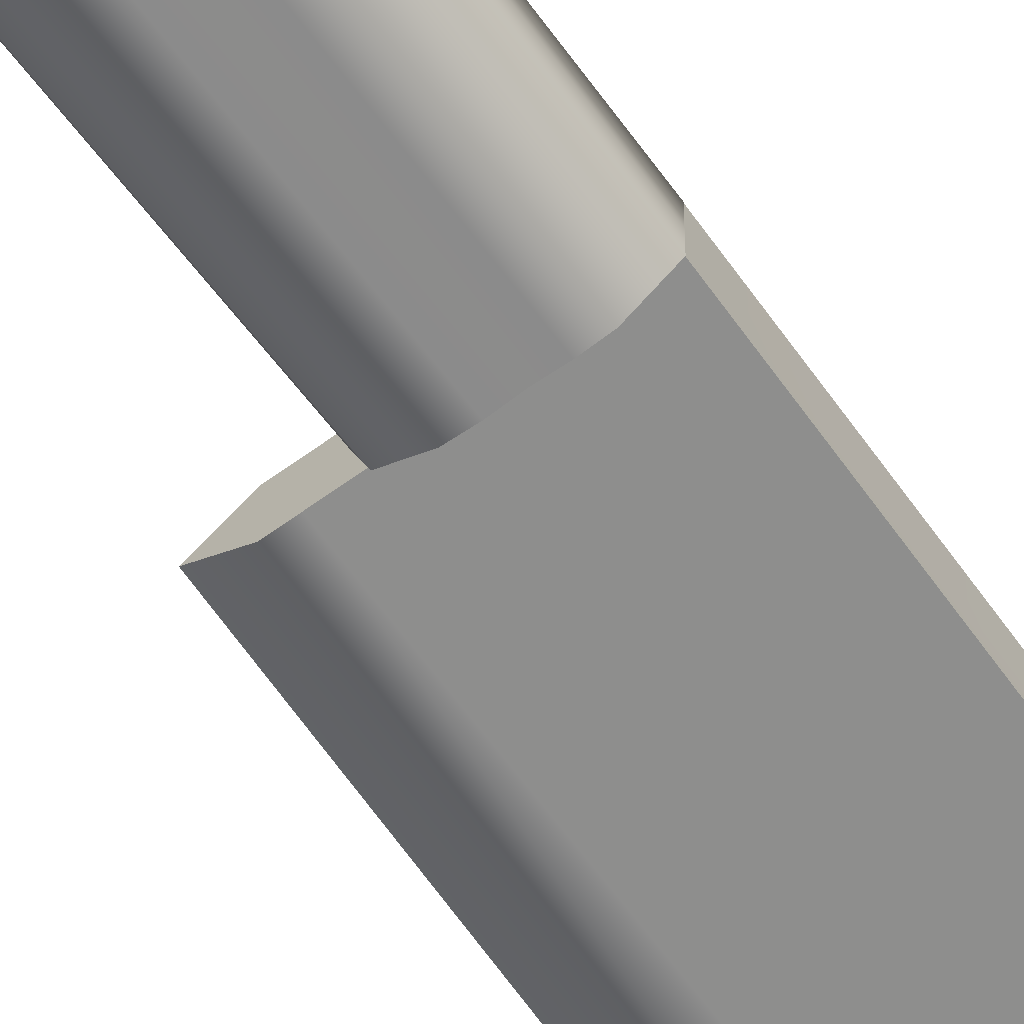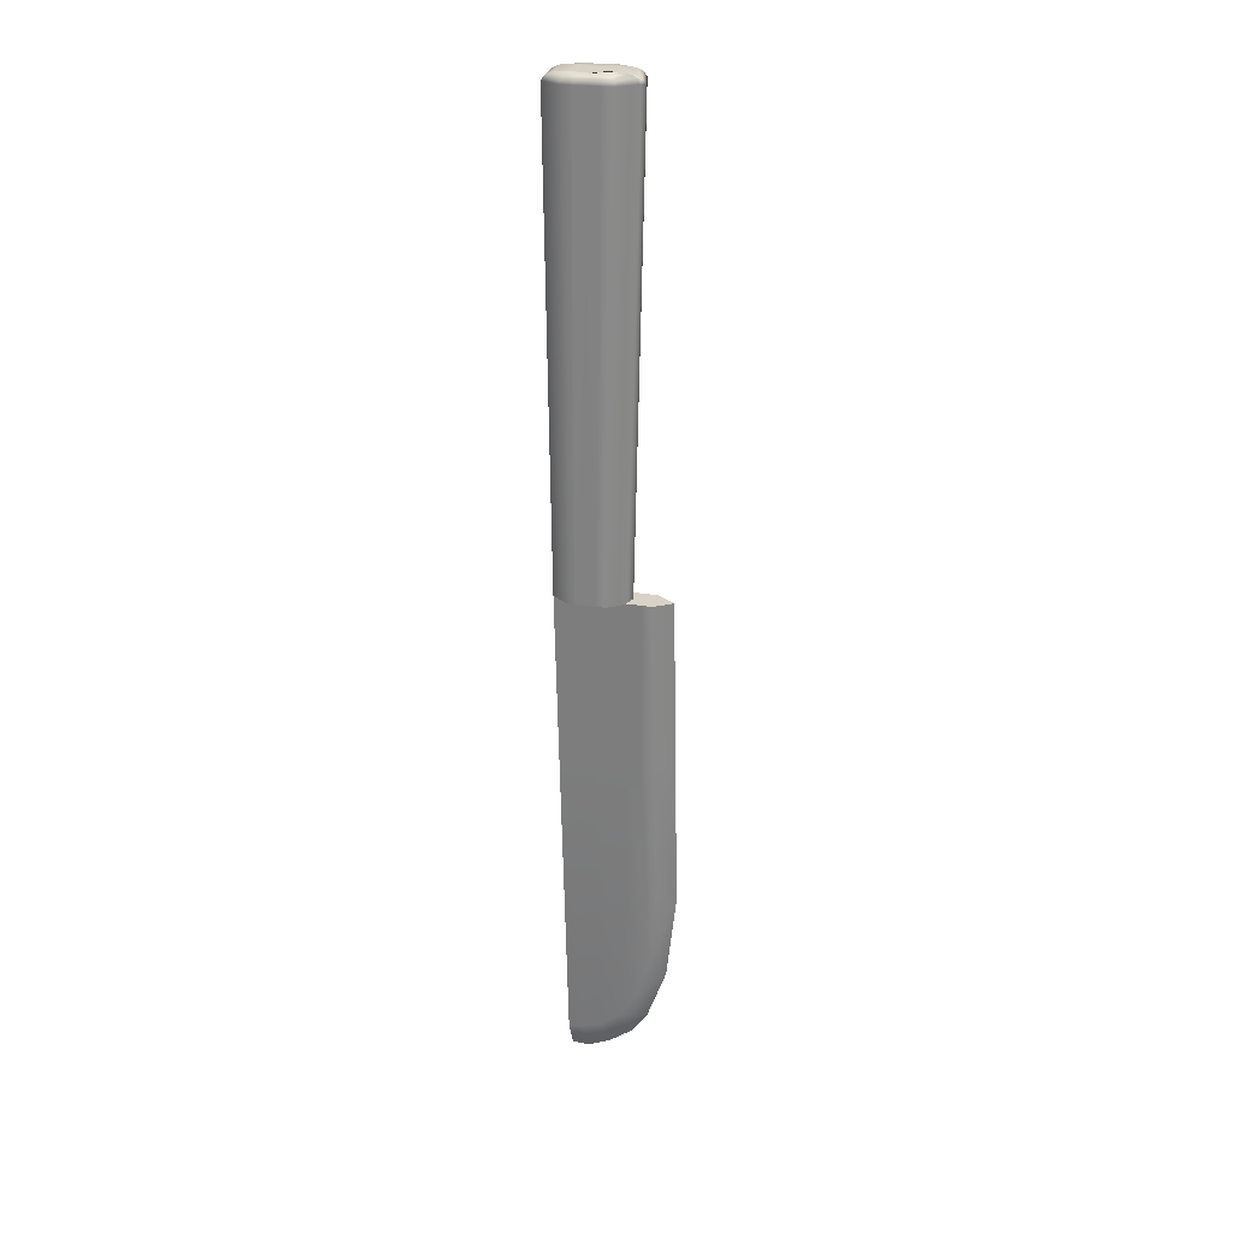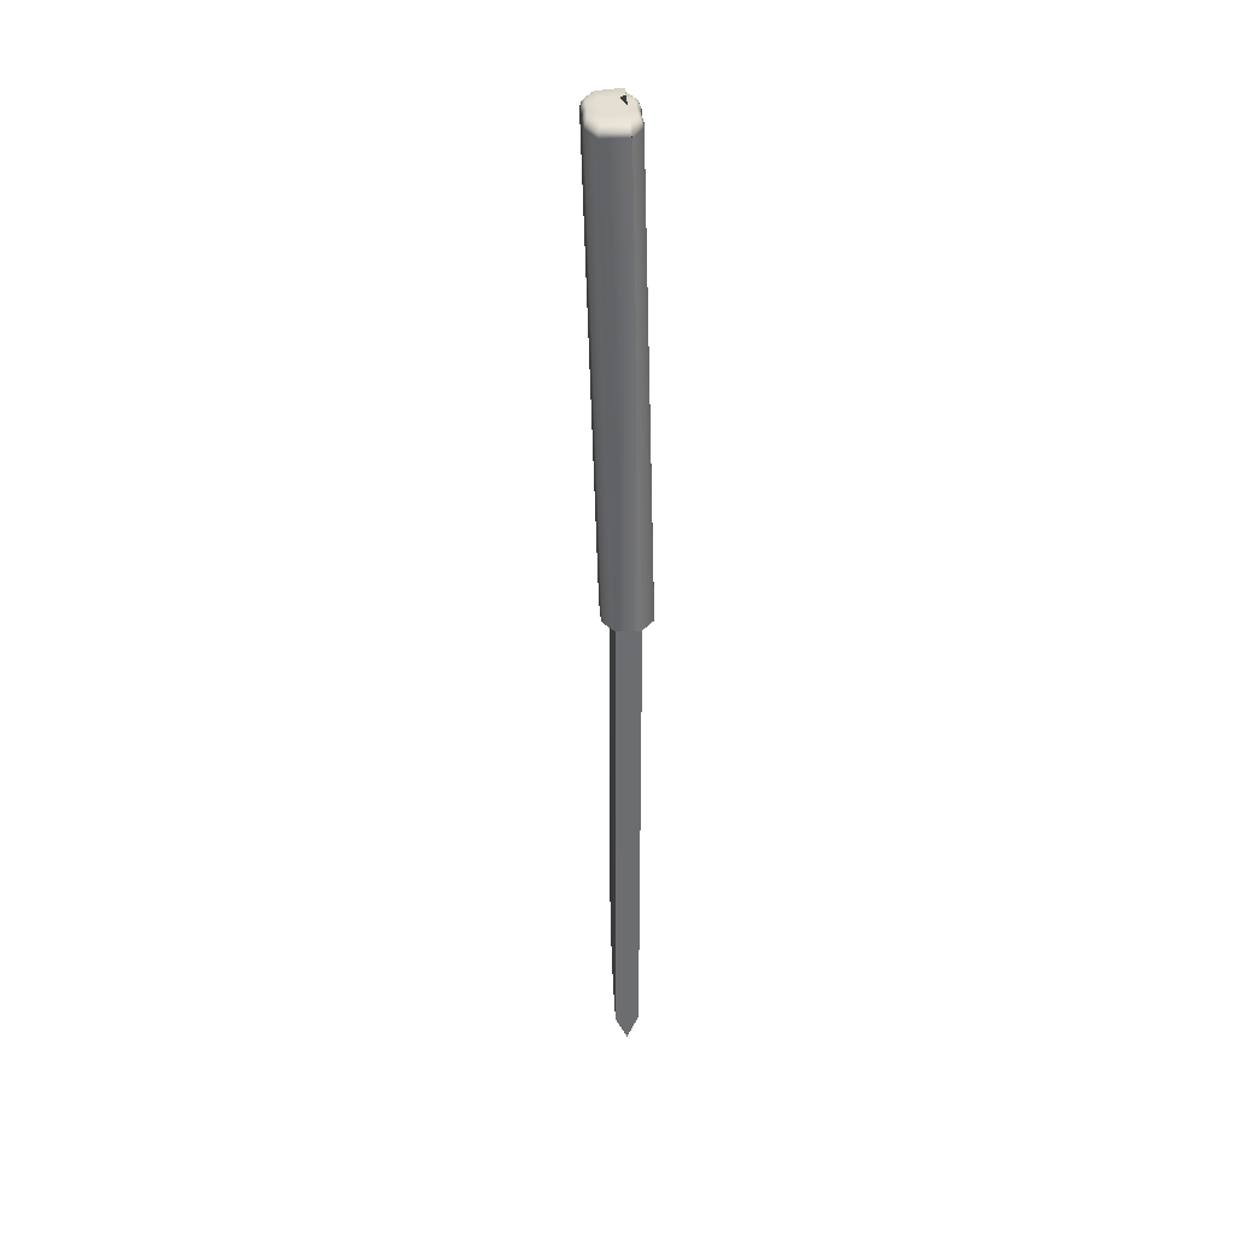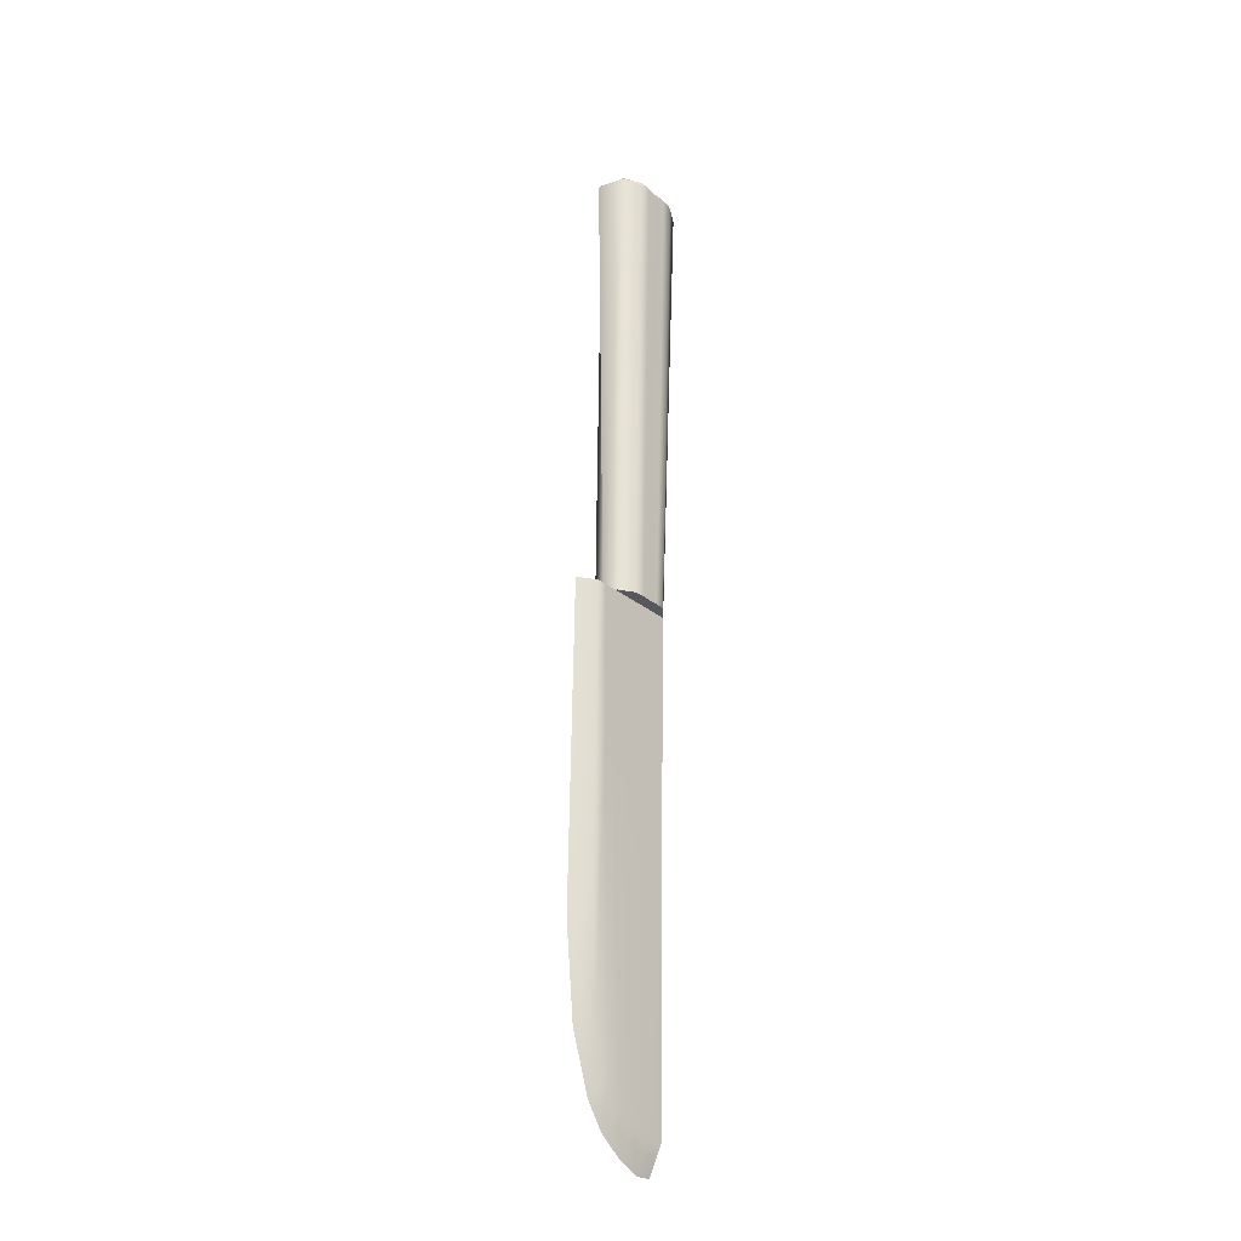
<metadata>
{"format":"obj","ext":"obj","renderer":"f3d","projection":"perspective","resolution":1024,"background":"white","views":[{"elev":-64.9,"azim":36.3,"up":"+Y"},{"elev":28.1,"azim":-165.8,"up":"+Z"},{"elev":35.2,"azim":86.0,"up":"+Z"},{"elev":-28.6,"azim":-50.3,"up":"+Z"}]}
</metadata>
<code>
g SummaryScreen_Knife
v -0.01463 -0.005958 0.08968
v -0.0105 0.004156 0.08968
v -0.01078 0.005312 0.08968
v 0.03966 -0.005958 -0.368
v 0.0404 0.004157 -0.3428
v 0.0278 0.004157 -0.34
v 0.02489 -0.005958 -0.3688
v 0.04595 0.004156 -0.0589
v 0.03371 0.004156 -0.05886
v 0.0356 0.004157 0.08968
v 0.04882 0.004156 0.08968
v 0.005277 -0.005959 -0.3597
v 0.01089 0.004157 -0.3346
v -0.006057 0.004157 -0.3211
v -0.01417 -0.005959 -0.3452
v 0.01629 0.004156 -0.05833
v 0.001443 0.004157 -0.05822
v 0.01916 0.004156 0.08968
v 0.004315 0.004156 0.08968
v -0.0286 -0.005959 -0.3249
v -0.01815 0.004157 -0.3025
v -0.04544 -0.005958 -0.2762
v -0.03275 0.004157 -0.259
v -0.01337 0.004157 -0.05775
v -0.0238 0.004157 -0.05621
v -0.0105 0.004156 0.08968
v -0.0238 0.004157 0.08968
v -0.05362 -0.005959 -0.1966
v -0.0379 0.004157 -0.1826
v -0.03544 0.004157 -0.05711
v -0.05108 -0.005958 -0.0659
v -0.03258 0.004156 0.08968
v -0.04803 -0.005958 0.08968
v 0.05508 -0.005959 0.4974
v 0.05506 -0.005168 0.4973
v 0.04897 0.003931 0.08968
v 0.04896 -0.005958 0.08968
v 0.04898 -0.01668 0.08968
v 0.05511 -0.02868 0.4975
v 0.05191 -0.006661 0.5016
v 0.05189 -0.005959 0.5016
v 0.04679 -0.008223 0.504
v 0.04681 -0.005958 0.504
v 0.03277 -0.009813 0.505
v 0.03271 -0.005959 0.5051
v 0.04682 -0.02673 0.5041
v 0.03276 -0.02535 0.5051
v 0.05192 -0.02779 0.5017
v 0.01816 -0.005959 0.5046
v 0.01815 -0.01007 0.5046
v 0.003459 -0.01009 0.506
v 0.001589 -0.005958 0.5061
v 0.01817 -0.02498 0.5046
v 0.003532 -0.02523 0.5061
v -0.0145 -0.005959 0.5052
v -0.0105 -0.008317 0.5051
v -0.015 -0.006772 0.5028
v -0.01957 -0.005958 0.503
v -0.01047 -0.02683 0.5052
v -0.01494 -0.02789 0.5029
v -0.01771 -0.005286 0.4988
v -0.02278 -0.005959 0.4989
v -0.01767 -0.0288 0.4989
v 0.02761 0.01525 0.08968
v 0.03604 0.01453 0.08968
v 0.03939 0.003518 0.4976
v 0.02924 0.004234 0.4978
v 0.05506 -0.005168 0.4973
v 0.04897 0.003931 0.08968
v 0.03762 0.001717 0.5017
v 0.05191 -0.006661 0.5016
v 0.03445 -0.001385 0.5042
v 0.04679 -0.008223 0.504
v 0.02613 -0.001257 0.5046
v 0.03277 -0.009813 0.505
v 0.02823 0.002431 0.5018
v 0.01914 0.0145 0.08968
v 0.01866 0.003485 0.498
v 0.01066 0.01538 0.08968
v 0.008071 0.004349 0.4982
v -0.002061 0.003451 0.4984
v 0.002249 0.01447 0.08968
v 0.01839 0.001731 0.502
v 0.01813 -0.001411 0.5045
v 0.01815 -0.01007 0.5046
v 0.03946 -0.03742 0.4978
v 0.0361 -0.02641 0.08968
v 0.02768 -0.02715 0.08968
v 0.02932 -0.03816 0.498
v 0.01873 -0.03745 0.4982
v 0.01921 -0.02643 0.08968
v 0.00814 -0.03835 0.4984
v 0.01073 -0.02733 0.08968
v 0.008673 -0.03706 0.5023
v 0.01846 -0.03622 0.5021
v 0.01018 -0.03392 0.5052
v 0.01818 -0.03364 0.5047
v 0.01817 -0.02498 0.5046
v 0.003532 -0.02523 0.5061
v -0.01047 -0.02683 0.5052
v 0.001871 -0.03367 0.505
v -0.01494 -0.02789 0.5029
v -0.0006596 -0.03619 0.5025
v -0.01767 -0.0288 0.4989
v -0.00199 -0.03748 0.4986
v 0.002315 -0.02646 0.08968
v -0.01072 -0.01817 0.08968
v -0.01463 -0.005958 0.08968
v -0.02278 -0.005959 0.4989
v -0.01771 -0.005286 0.4988
v -0.01078 0.005312 0.08968
v 0.04595 0.004156 -0.0589
v 0.0404 0.004157 -0.3428
v 0.03966 -0.005958 -0.368
v 0.04596 -0.005959 -0.05849
v 0.04882 0.004156 0.08968
v 0.04884 -0.005958 0.08968
v 0.04886 -0.01643 0.08968
v 0.04598 -0.01643 -0.05844
v 0.04044 -0.01643 -0.3444
v 0.04598 -0.01643 -0.05844
v 0.04044 -0.01643 -0.3444
v 0.02783 -0.01643 -0.3416
v 0.03375 -0.01643 -0.05816
v 0.04886 -0.01643 0.08968
v 0.03563 -0.01643 0.08968
v 0.03966 -0.005958 -0.368
v 0.02489 -0.005958 -0.3688
v 0.01919 -0.01643 0.08968
v 0.01632 -0.01643 -0.05787
v 0.004349 -0.01643 0.08968
v 0.001476 -0.01643 -0.05779
v 0.01092 -0.01643 -0.3362
v -0.006029 -0.01643 -0.3226
v 0.005277 -0.005959 -0.3597
v -0.01417 -0.005959 -0.3452
v -0.01334 -0.01643 -0.05729
v -0.01812 -0.01643 -0.3039
v -0.0238 -0.01643 -0.05562
v -0.03275 -0.01643 -0.2598
v -0.0238 -0.01643 0.08968
v -0.01046 -0.01643 0.08968
v -0.0286 -0.005959 -0.3249
v -0.04544 -0.005958 -0.2762
v -0.03541 -0.01643 -0.05665
v -0.03254 -0.01643 0.08968
v -0.05108 -0.005958 -0.0659
v -0.05362 -0.005959 -0.1966
v -0.03787 -0.01643 -0.1831
v -0.04803 -0.005958 0.08968
v -0.0238 0.004157 0.08968
v -0.0105 0.004156 0.08968
v -0.01463 -0.005958 0.08968
v -0.0238 -0.005958 0.08968
v -0.01046 -0.01643 0.08968
v -0.0238 -0.01643 0.08968
v -0.04803 -0.005958 0.08968
v -0.03258 0.004156 0.08968
v -0.03254 -0.01643 0.08968
v 0.04882 0.004156 0.08968
v 0.03604 0.01453 0.08968
v 0.02761 0.01525 0.08968
v 0.0356 0.004157 0.08968
v 0.01916 0.004156 0.08968
v 0.01914 0.0145 0.08968
v 0.01013 -0.001211 0.505
v 0.01813 -0.001411 0.5045
v 0.01815 -0.01007 0.5046
v 0.003459 -0.01009 0.506
v 0.01839 0.001731 0.502
v 0.008626 0.002567 0.5022
v 0.01866 0.003485 0.498
v 0.008071 0.004349 0.4982
v -0.002061 0.003451 0.4984
v -0.000678 0.001701 0.5024
v -0.015 -0.006772 0.5028
v -0.0105 -0.008317 0.5051
v 0.001813 -0.001438 0.5048
v -0.01771 -0.005286 0.4988
v 0.002249 0.01447 0.08968
v -0.01078 0.005312 0.08968
v 0.01916 0.004156 0.08968
v 0.01914 0.0145 0.08968
v 0.01066 0.01538 0.08968
v 0.004315 0.004156 0.08968
v -0.0105 0.004156 0.08968
v 0.002249 0.01447 0.08968
v -0.01078 0.005312 0.08968
v 0.04682 -0.02673 0.5041
v 0.0345 -0.03361 0.5043
v 0.02619 -0.0338 0.5048
v 0.03276 -0.02535 0.5051
v 0.03772 -0.03608 0.5019
v 0.02831 -0.03686 0.502
v 0.05192 -0.02779 0.5017
v 0.03946 -0.03742 0.4978
v 0.02932 -0.03816 0.498
v 0.05511 -0.02868 0.4975
v 0.0361 -0.02641 0.08968
v 0.04898 -0.01668 0.08968
v 0.01817 -0.02498 0.5046
v 0.01818 -0.03364 0.5047
v 0.01846 -0.03622 0.5021
v 0.01873 -0.03745 0.4982
v 0.02768 -0.02715 0.08968
v 0.0361 -0.02641 0.08968
v 0.04886 -0.01643 0.08968
v 0.03563 -0.01643 0.08968
v 0.01919 -0.01643 0.08968
v 0.01921 -0.02643 0.08968
v 0.04898 -0.01668 0.08968
v 0.01073 -0.02733 0.08968
v 0.01921 -0.02643 0.08968
v 0.01919 -0.01643 0.08968
v 0.004349 -0.01643 0.08968
v -0.01046 -0.01643 0.08968
v 0.002315 -0.02646 0.08968
v -0.01072 -0.01817 0.08968
v -0.01072 -0.01817 0.08968
v -0.01046 -0.01643 0.08968
v -0.01463 -0.005958 0.08968
v 0.04886 -0.01643 0.08968
v 0.04898 -0.01668 0.08968
v 0.04896 -0.005958 0.08968
v 0.04884 -0.005958 0.08968
v 0.04897 0.003931 0.08968
v 0.04882 0.004156 0.08968
v 0.03604 0.01453 0.08968
v 0.04882 0.004156 0.08968
v 0.04897 0.003931 0.08968
g SummaryScreen_Knife_0
f 3 2 1
f 6 5 4
f 7 6 4
f 8 5 6
f 9 8 6
f 9 10 8
f 10 11 8
f 7 12 6
f 12 13 6
f 9 6 13
f 14 13 12
f 15 14 12
f 16 13 14
f 16 9 13
f 9 16 10
f 17 16 14
f 18 16 17
f 16 18 10
f 19 18 17
f 15 20 14
f 20 21 14
f 20 22 21
f 22 23 21
f 24 21 23
f 14 21 24
f 17 14 24
f 25 24 23
f 24 25 26
f 17 24 26
f 19 17 26
f 25 27 26
f 22 28 23
f 28 29 23
f 30 29 28
f 23 29 30
f 25 23 30
f 25 30 27
f 31 30 28
f 32 30 31
f 30 32 27
f 33 32 31
f 36 35 34
f 37 36 34
f 37 34 38
f 34 39 38
f 35 40 34
f 40 41 34
f 34 41 39
f 40 42 41
f 42 43 41
f 43 42 44
f 45 43 44
f 43 45 46
f 45 47 46
f 43 46 48
f 41 43 48
f 41 48 39
f 45 44 49
f 45 49 47
f 44 50 49
f 49 50 51
f 52 49 51
f 49 52 53
f 49 53 47
f 52 54 53
f 52 51 55
f 52 55 54
f 51 56 55
f 55 56 57
f 58 55 57
f 59 55 58
f 55 59 54
f 60 59 58
f 58 57 61
f 62 58 61
f 60 58 62
f 63 60 62
f 66 65 64
f 67 66 64
f 65 66 68
f 69 65 68
f 66 70 68
f 70 71 68
f 70 72 71
f 72 73 71
f 73 72 74
f 74 72 70
f 75 73 74
f 76 74 70
f 76 70 66
f 67 76 66
f 67 64 77
f 78 67 77
f 67 78 76
f 78 77 79
f 80 78 79
f 80 79 81
f 79 82 81
f 78 83 76
f 76 83 74
f 83 84 74
f 74 84 85
f 75 74 85
f 88 87 86
f 89 88 86
f 89 90 88
f 90 91 88
f 90 92 91
f 92 93 91
f 92 90 94
f 90 95 94
f 94 95 96
f 95 97 96
f 96 97 98
f 99 96 98
f 99 100 96
f 100 101 96
f 101 100 102
f 103 101 102
f 96 101 103
f 94 96 103
f 103 102 104
f 105 103 104
f 94 103 105
f 92 94 105
f 92 105 93
f 106 105 104
f 105 106 93
f 107 106 104
f 108 107 104
f 109 108 104
f 109 110 108
f 110 111 108
f 114 113 112
f 115 114 112
f 115 112 116
f 117 115 116
f 117 118 115
f 118 119 115
f 115 119 114
f 119 120 114
f 123 122 121
f 124 123 121
f 124 121 125
f 126 124 125
f 127 122 123
f 128 127 123
f 126 129 124
f 129 130 124
f 124 130 123
f 130 129 131
f 132 130 131
f 130 132 133
f 130 133 123
f 128 123 133
f 132 134 133
f 135 133 134
f 135 128 133
f 136 135 134
f 132 137 134
f 132 131 137
f 137 138 134
f 136 134 138
f 137 139 138
f 139 140 138
f 139 137 141
f 137 142 141
f 131 142 137
f 143 138 140
f 143 136 138
f 144 143 140
f 139 141 145
f 139 145 140
f 141 146 145
f 147 145 146
f 147 148 145
f 144 140 148
f 148 149 145
f 145 149 140
f 140 149 148
f 150 147 146
f 153 152 151
f 154 153 151
f 153 154 155
f 154 156 155
f 154 151 157
f 154 157 156
f 151 158 157
f 157 159 156
f 162 161 160
f 163 162 160
f 163 164 162
f 164 165 162
f 168 167 166
f 169 168 166
f 166 167 170
f 171 166 170
f 171 170 172
f 173 171 172
f 173 174 171
f 174 175 171
f 171 175 166
f 176 175 174
f 176 177 175
f 169 166 177
f 177 178 175
f 175 178 166
f 166 178 177
f 179 176 174
f 179 174 180
f 181 179 180
f 184 183 182
f 185 184 182
f 185 186 184
f 186 187 184
f 188 187 186
f 191 190 189
f 192 191 189
f 193 190 191
f 189 190 193
f 194 193 191
f 195 189 193
f 196 193 194
f 195 193 196
f 197 196 194
f 198 195 196
f 198 196 199
f 200 198 199
f 192 201 191
f 201 202 191
f 191 202 203
f 194 191 203
f 194 203 204
f 197 194 204
f 207 206 205
f 208 207 205
f 208 205 209
f 205 210 209
f 211 206 207
f 214 213 212
f 215 214 212
f 215 212 216
f 212 217 216
f 218 216 217
f 221 220 219
f 224 223 222
f 225 224 222
f 224 225 226
f 225 227 226
f 230 229 228

</code>
